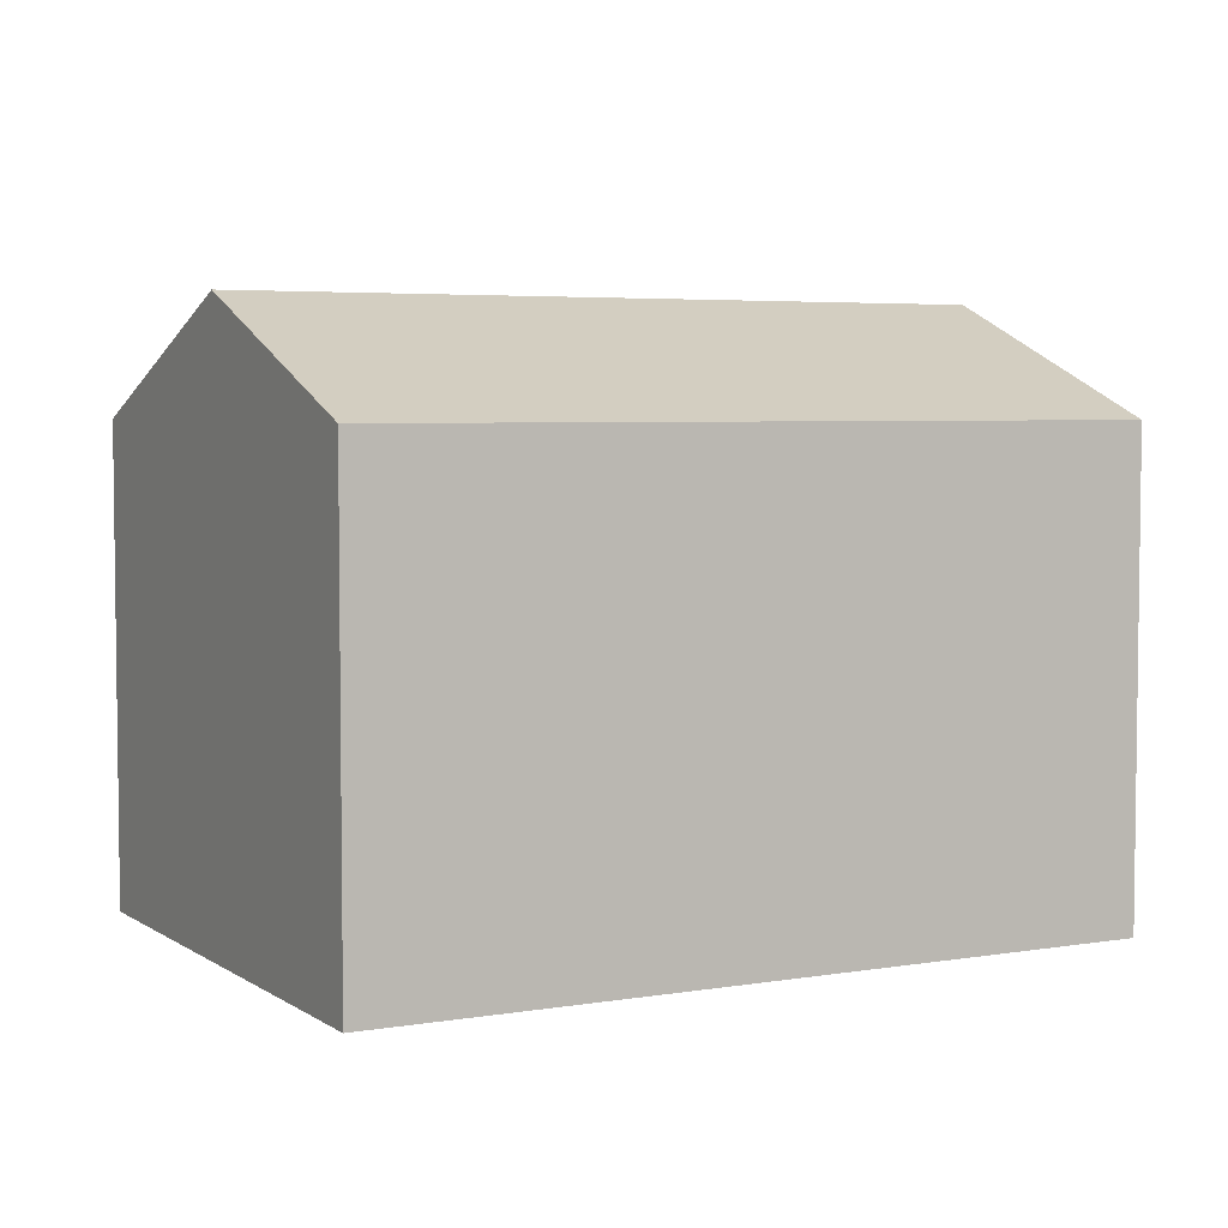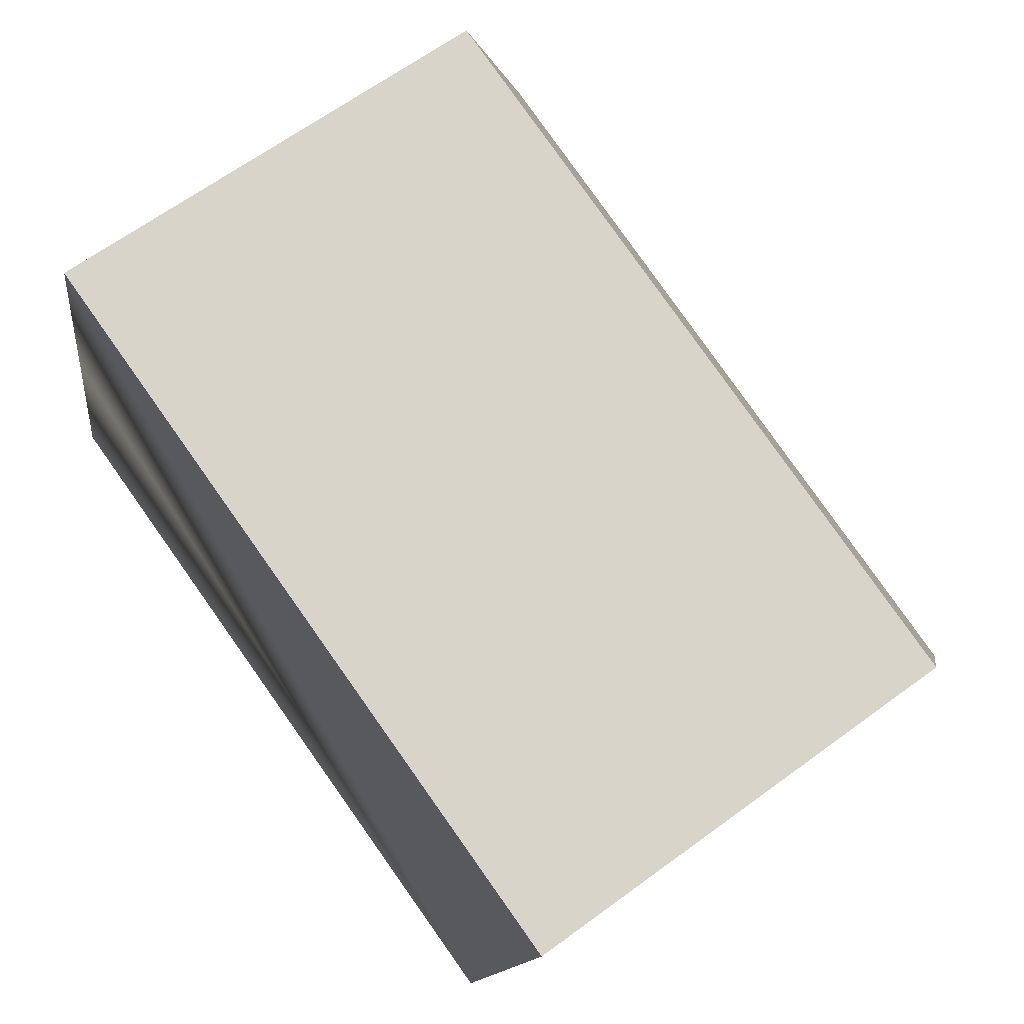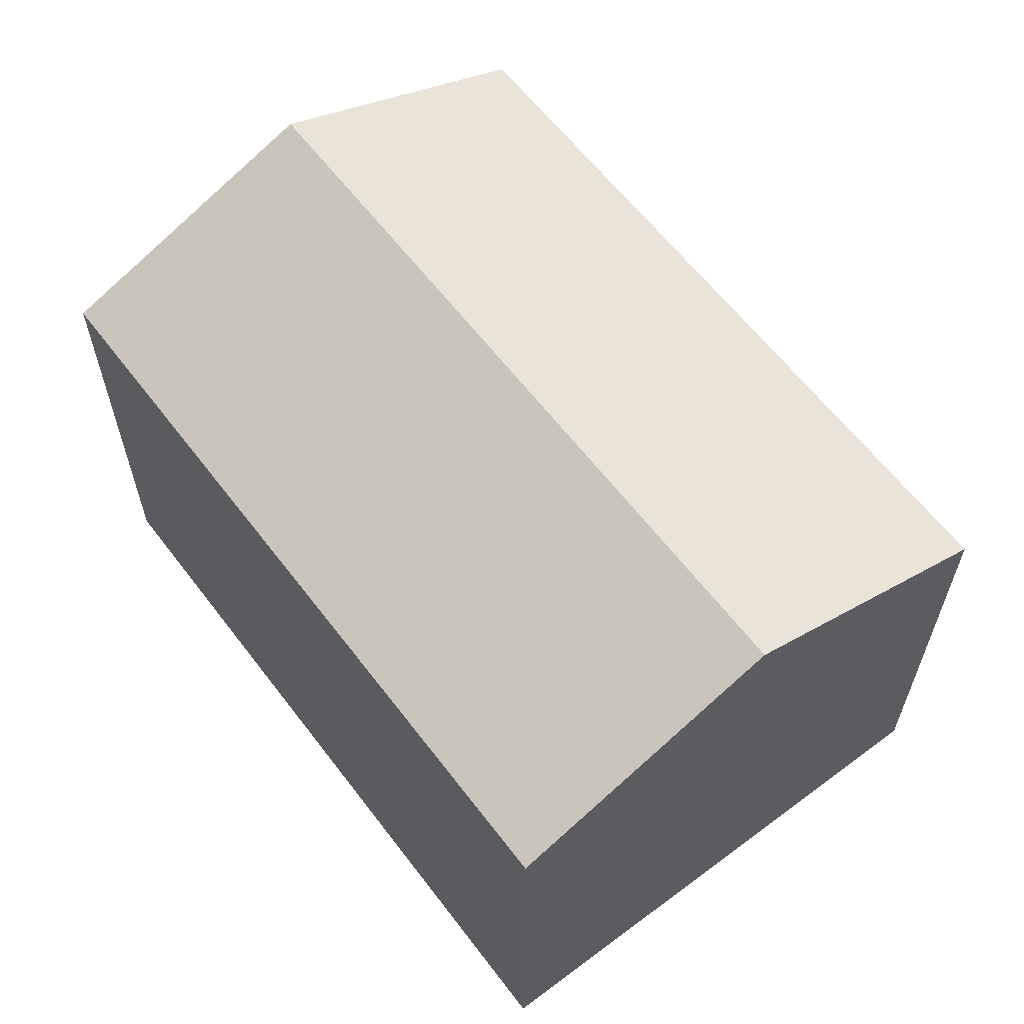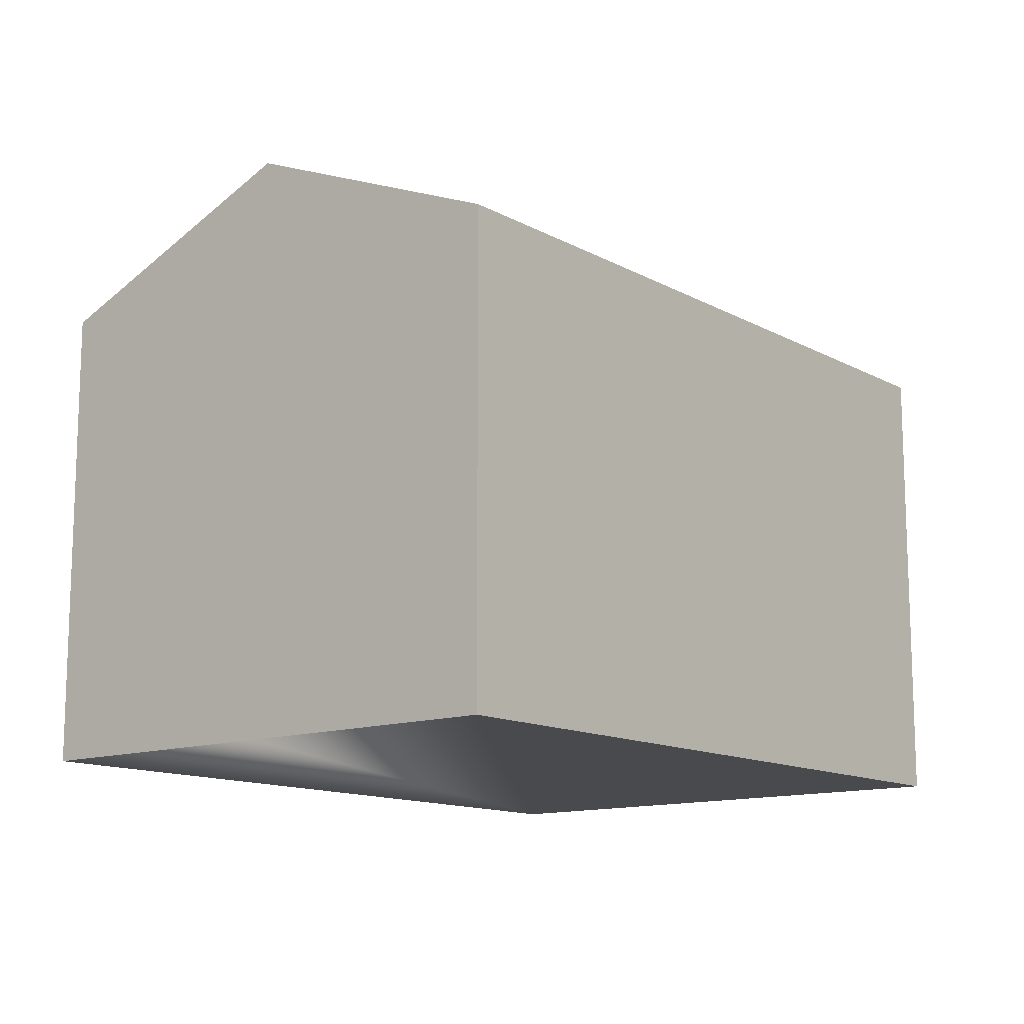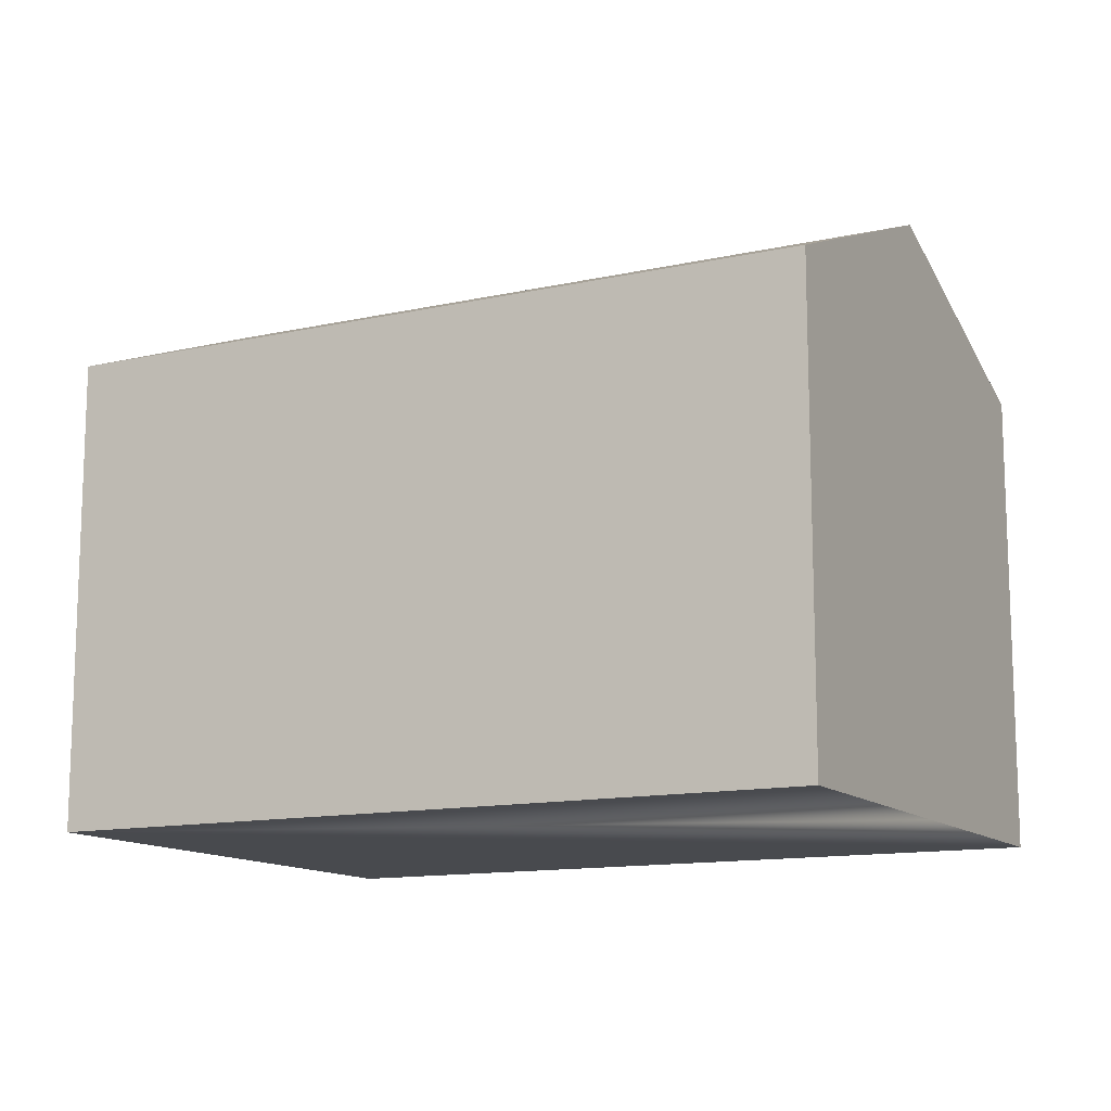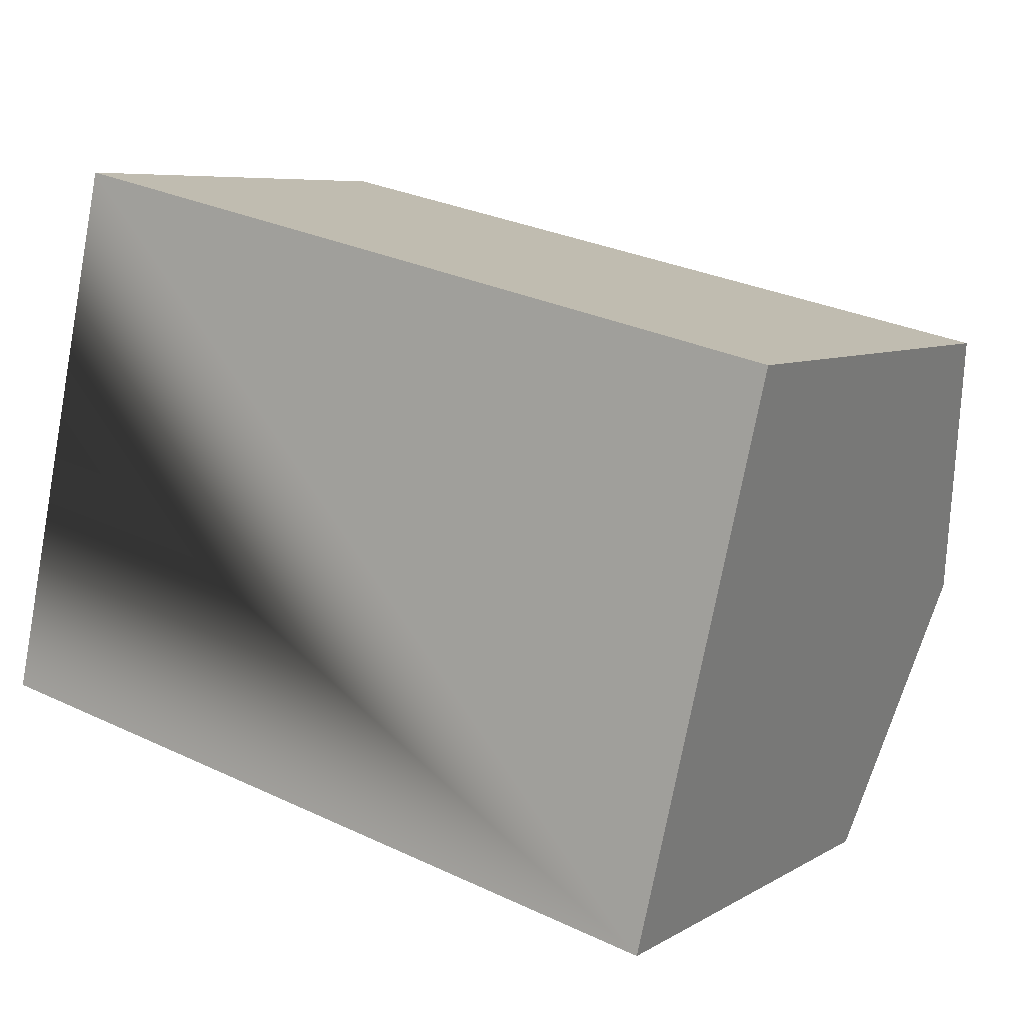
<metadata>
{"format":"obj","ext":"obj","renderer":"f3d","projection":"perspective","resolution":1024,"background":"white","views":[{"elev":4.6,"azim":164.7,"up":"+Y"},{"elev":65.5,"azim":53.6,"up":"+Z"},{"elev":61.6,"azim":65.7,"up":"+Y"},{"elev":-12.9,"azim":-38.1,"up":"+Y"},{"elev":-12.8,"azim":-139.9,"up":"+Y"},{"elev":6.9,"azim":31.9,"up":"+Z"}]}
</metadata>
<code>
v  18.55 13.2 2.244
v  2.71 10.68 12.36
v  19.97 10.68 8.412
v  1.355 13.2 6.181
v  9.719 10.68 -2.225
v  17.14 10.68 -3.924
v  7.214 10.68 -1.651
v  0 10.68 6.541e-16
v  17.14 2.403e-16 -3.924
v  9.719 1.362e-16 -2.225
v  7.214 1.011e-16 -1.651
v  0 0 0
v  2.71 -7.57e-16 12.36
v  1.355 -3.785e-16 6.181
v  19.97 -5.151e-16 8.412
v  18.55 -1.374e-16 2.244
g defaultobject
f 1 2 3
f 2 1 4
f 5 1 6
f 1 5 4
f 4 5 7
f 4 7 8
f 9 5 6
f 5 9 7
f 7 9 8
f 8 9 10
f 8 10 11
f 8 11 12
f 12 4 8
f 4 12 2
f 2 12 13
f 13 12 14
f 13 3 2
f 3 13 15
f 1 9 6
f 9 1 3
f 9 3 16
f 16 3 15
f 11 14 12
f 14 11 10
f 14 10 9
f 14 9 13
f 13 9 16
f 13 16 15

</code>
